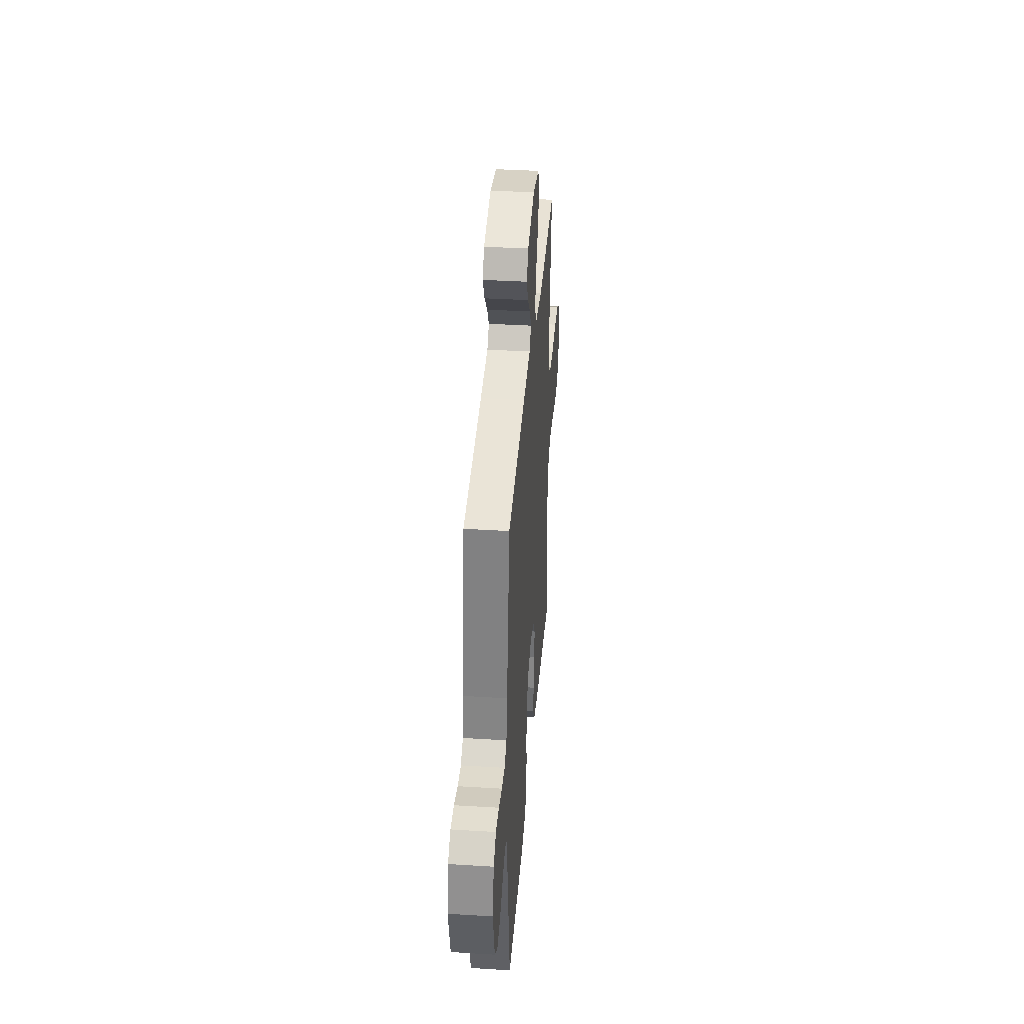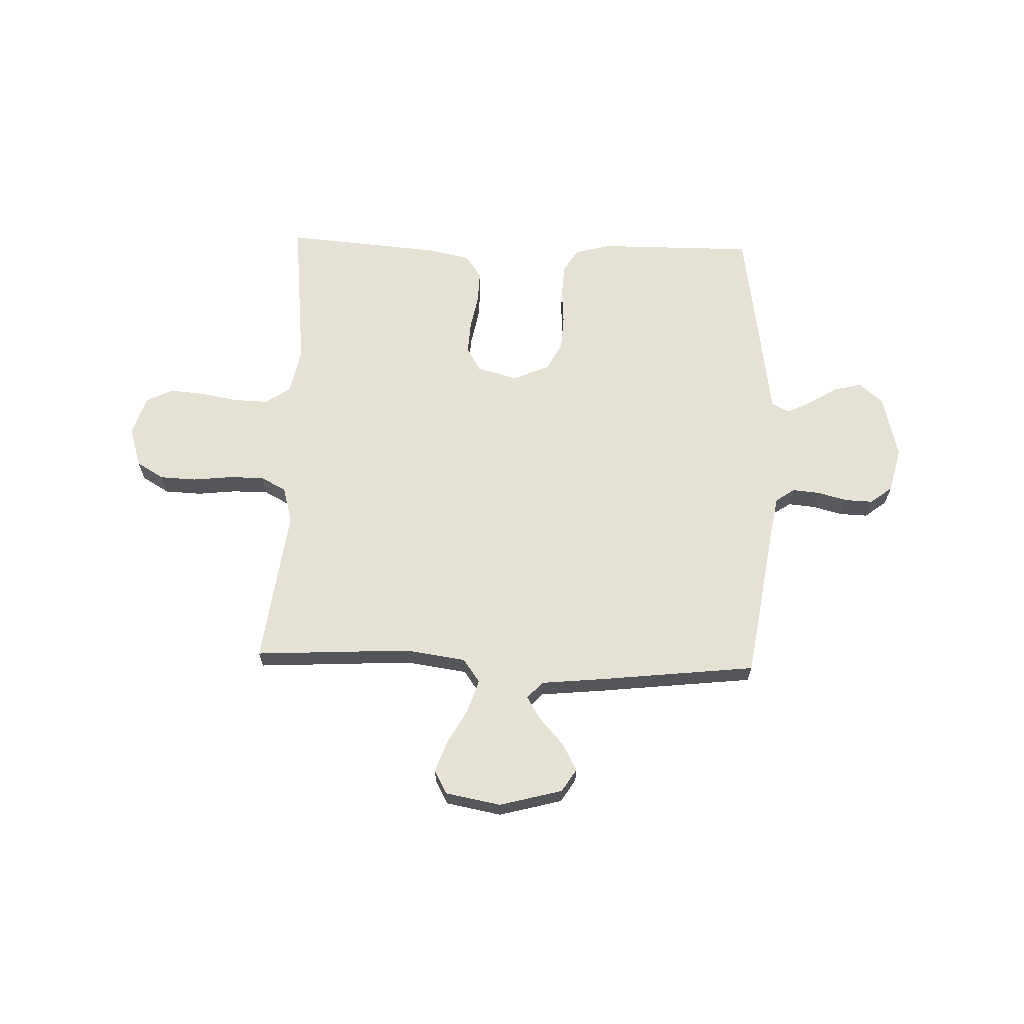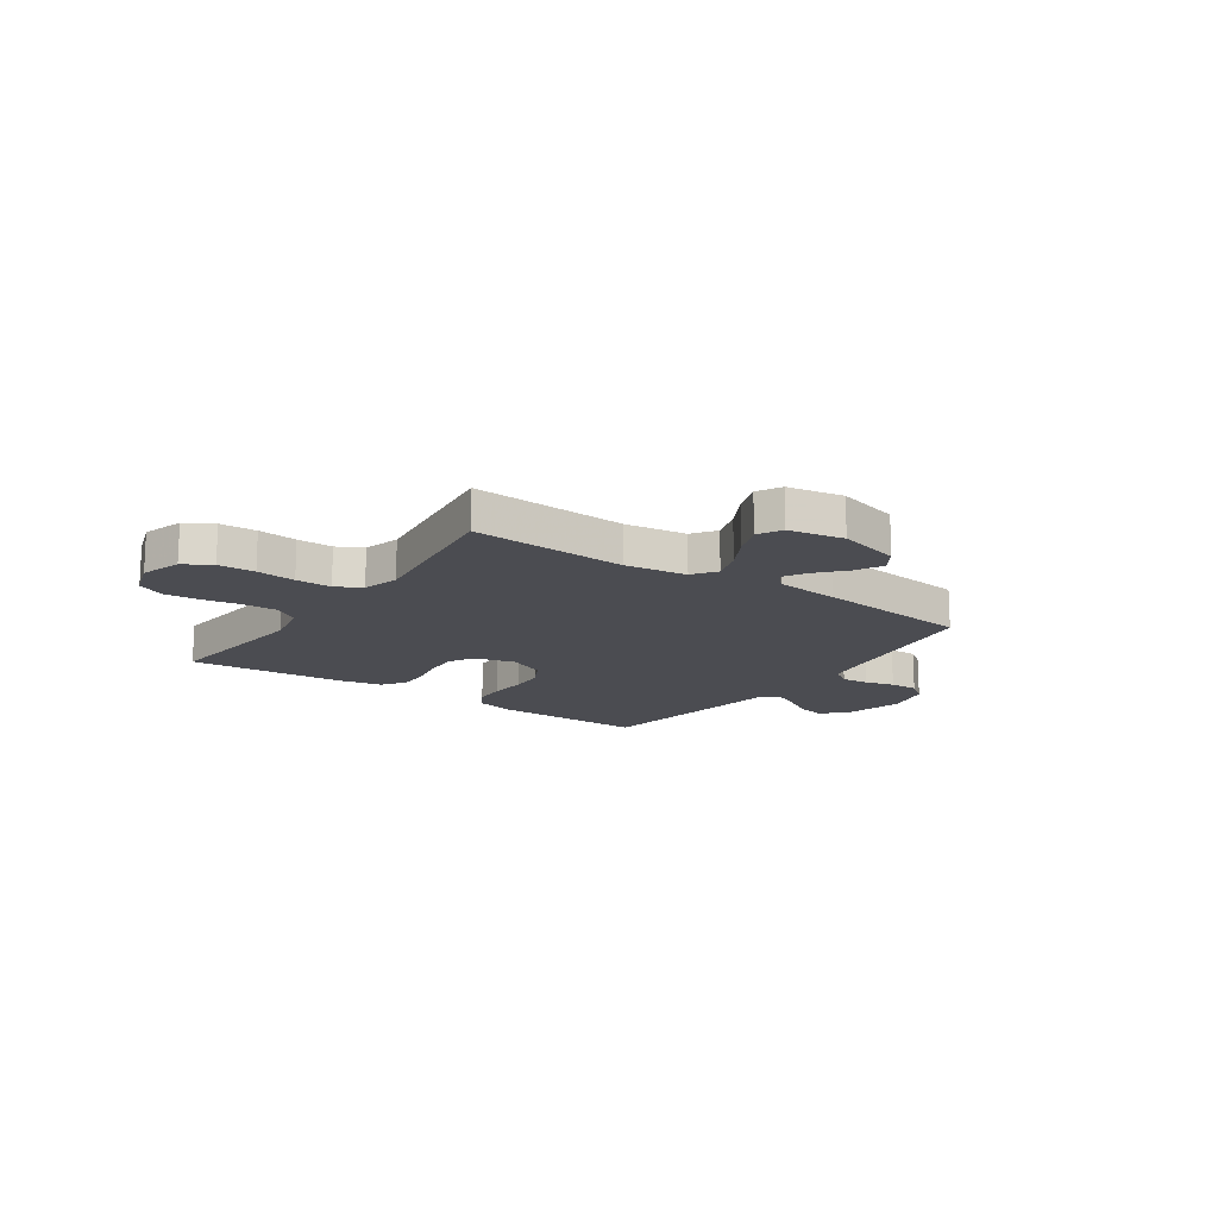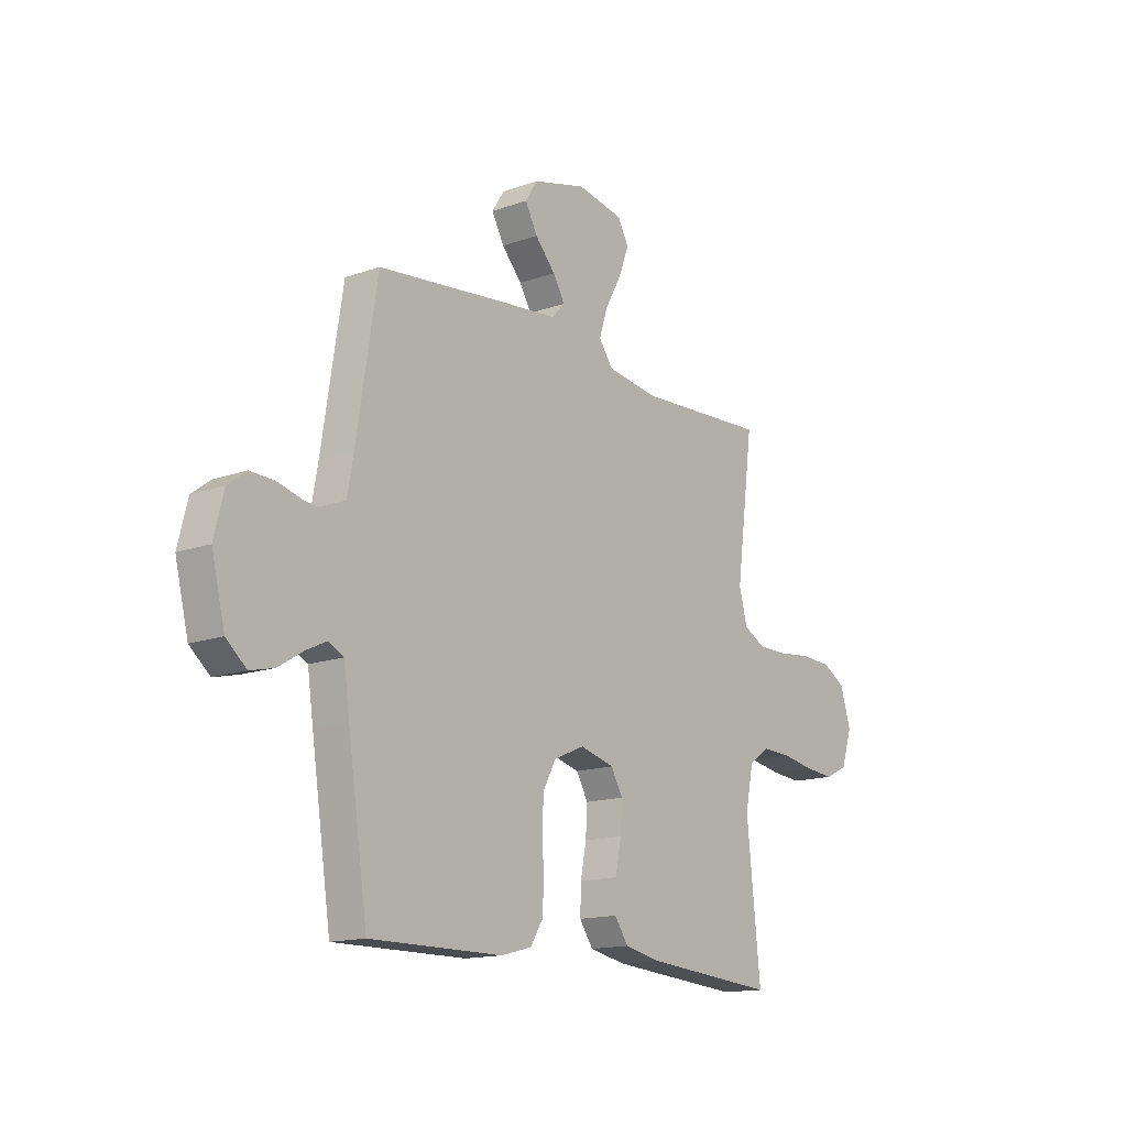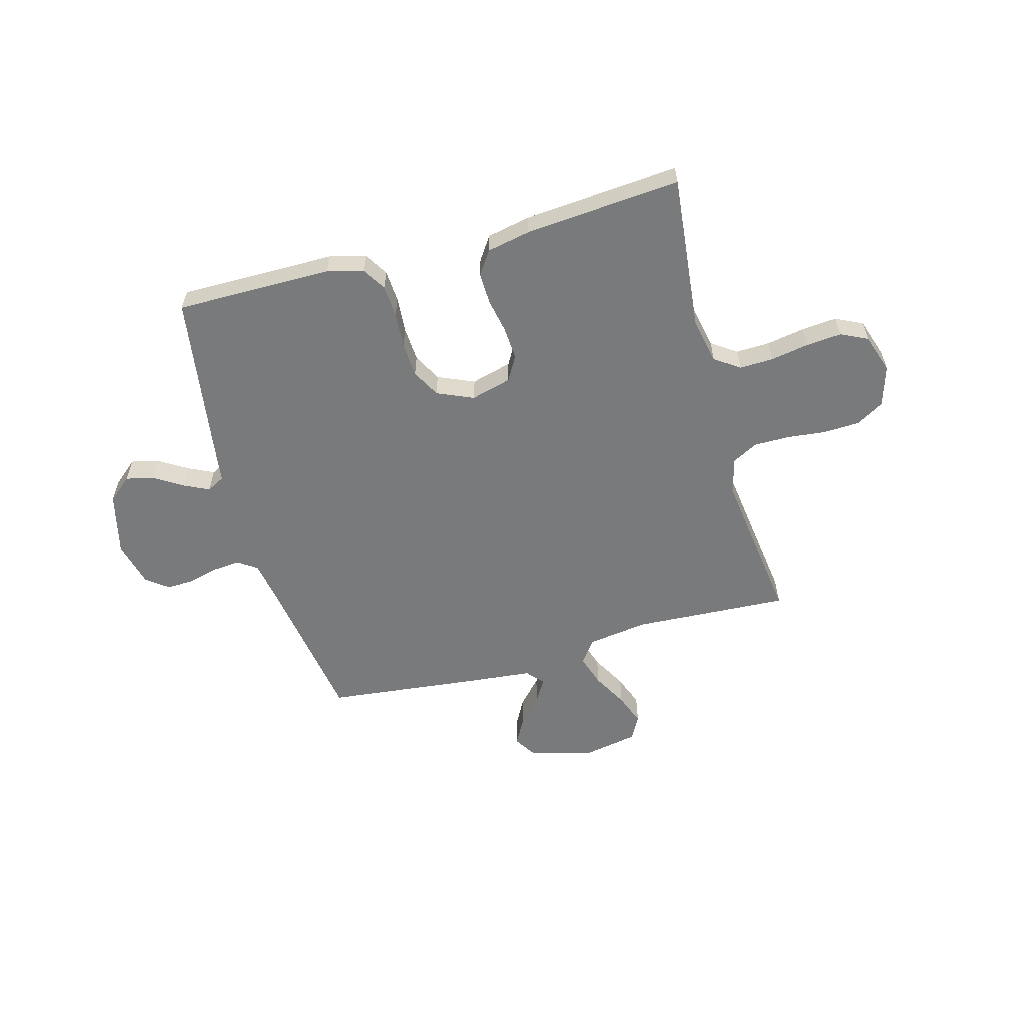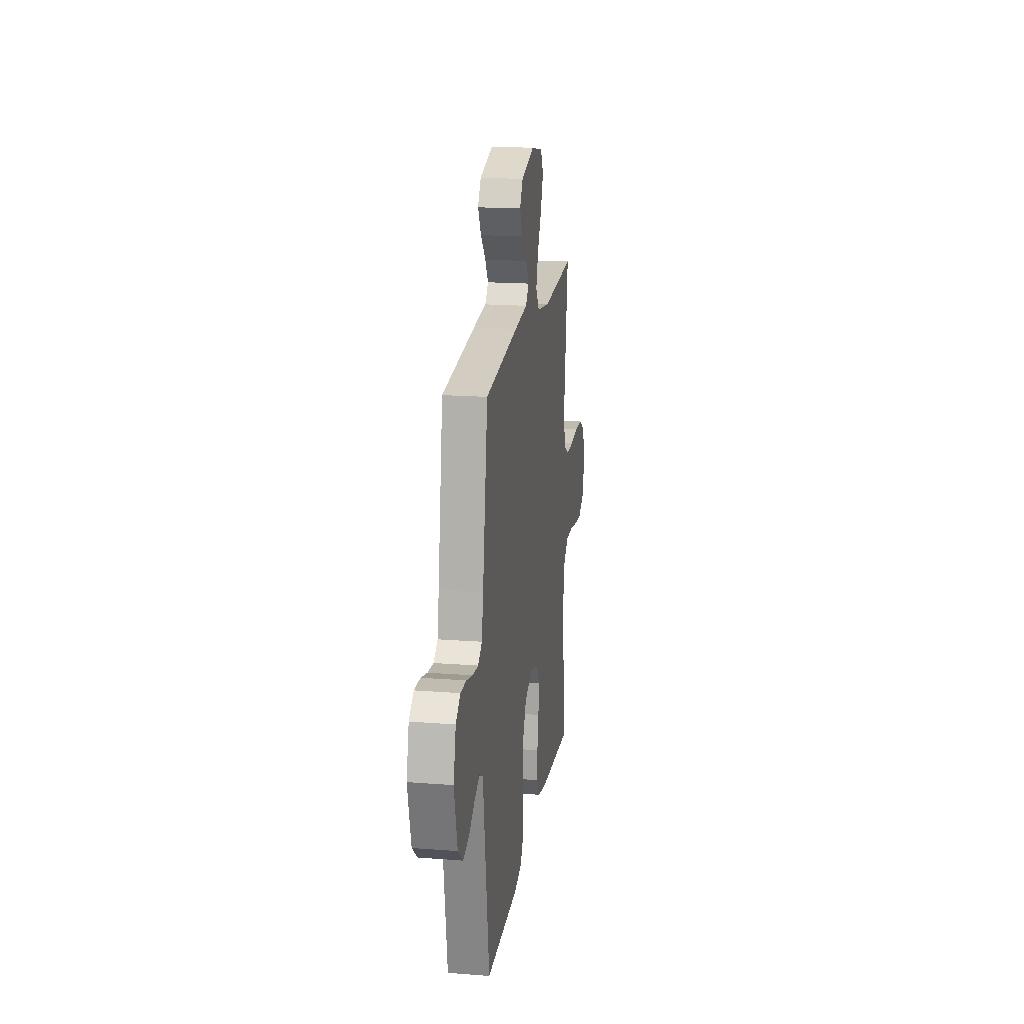
<metadata>
{"format":"obj","ext":"obj","renderer":"f3d","projection":"perspective","resolution":1024,"background":"white","views":[{"elev":37.8,"azim":94.5,"up":"+Z"},{"elev":65.1,"azim":1.8,"up":"+Y"},{"elev":-15.5,"azim":-34.9,"up":"+Y"},{"elev":-14.8,"azim":127.6,"up":"+Z"},{"elev":-58.0,"azim":-164.7,"up":"+Y"},{"elev":18.3,"azim":98.4,"up":"+Z"}]}
</metadata>
<code>
v 0.5 0.07 0.5
v 0.547 0.07 0.2
v 0.561 0.07 0.122
v 0.598 0.07 0.097
v 0.65 0.07 0.102
v 0.707 0.07 0.117
v 0.761 0.07 0.119
v 0.803 0.07 0.087
v 0.825 0.07 0
v 0.795 0.07 -0.122
v 0.749 0.07 -0.161
v 0.695 0.07 -0.148
v 0.64 0.07 -0.114
v 0.592 0.07 -0.091
v 0.558 0.07 -0.109
v 0.545 0.07 -0.2
v 0.5 0.07 -0.5
v 0.2 0.07 -0.499
v 0.13 0.07 -0.481
v 0.102 0.07 -0.436
v 0.098 0.07 -0.374
v 0.103 0.07 -0.304
v 0.099 0.07 -0.238
v 0.07 0.07 -0.184
v 0 0.07 -0.154
v -0.078 0.07 -0.175
v -0.105 0.07 -0.222
v -0.101 0.07 -0.285
v -0.088 0.07 -0.352
v -0.086 0.07 -0.413
v -0.117 0.07 -0.458
v -0.2 0.07 -0.475
v -0.5 0.07 -0.5
v -0.469 0.07 -0.2
v -0.487 0.07 -0.112
v -0.535 0.07 -0.079
v -0.6 0.07 -0.081
v -0.673 0.07 -0.094
v -0.741 0.07 -0.1
v -0.793 0.07 -0.075
v -0.818 0.07 0
v -0.794 0.07 0.078
v -0.741 0.07 0.109
v -0.671 0.07 0.112
v -0.596 0.07 0.104
v -0.528 0.07 0.104
v -0.479 0.07 0.13
v -0.46 0.07 0.2
v -0.5 0.07 0.5
v -0.2 0.07 0.484
v -0.083 0.07 0.501
v -0.051 0.07 0.546
v -0.071 0.07 0.607
v -0.108 0.07 0.674
v -0.131 0.07 0.735
v -0.106 0.07 0.781
v 0 0.07 0.801
v 0.121 0.07 0.769
v 0.149 0.07 0.725
v 0.121 0.07 0.673
v 0.075 0.07 0.622
v 0.048 0.07 0.577
v 0.077 0.07 0.545
v 0.2 0.07 0.533
v 0.5 0 0.5
v 0.547 0 0.2
v 0.561 0 0.122
v 0.598 0 0.097
v 0.65 0 0.102
v 0.707 0 0.117
v 0.761 0 0.119
v 0.803 0 0.087
v 0.825 0 0
v 0.795 0 -0.122
v 0.749 0 -0.161
v 0.695 0 -0.148
v 0.64 0 -0.114
v 0.592 0 -0.091
v 0.558 0 -0.109
v 0.545 0 -0.2
v 0.5 0 -0.5
v 0.2 0 -0.499
v 0.13 0 -0.481
v 0.102 0 -0.436
v 0.098 0 -0.374
v 0.103 0 -0.304
v 0.099 0 -0.238
v 0.07 0 -0.184
v 0 0 -0.154
v -0.078 0 -0.175
v -0.105 0 -0.222
v -0.101 0 -0.285
v -0.088 0 -0.352
v -0.086 0 -0.413
v -0.117 0 -0.458
v -0.2 0 -0.475
v -0.5 0 -0.5
v -0.469 0 -0.2
v -0.487 0 -0.112
v -0.535 0 -0.079
v -0.6 0 -0.081
v -0.673 0 -0.094
v -0.741 0 -0.1
v -0.793 0 -0.075
v -0.818 0 0
v -0.794 0 0.078
v -0.741 0 0.109
v -0.671 0 0.112
v -0.596 0 0.104
v -0.528 0 0.104
v -0.479 0 0.13
v -0.46 0 0.2
v -0.5 0 0.5
v -0.2 0 0.484
v -0.083 0 0.501
v -0.051 0 0.546
v -0.071 0 0.607
v -0.108 0 0.674
v -0.131 0 0.735
v -0.106 0 0.781
v 0 0 0.801
v 0.121 0 0.769
v 0.149 0 0.725
v 0.121 0 0.673
v 0.075 0 0.622
v 0.048 0 0.577
v 0.077 0 0.545
v 0.2 0 0.533
f 63 64 1 2
f 58 59 60 61
f 58 61 62
f 57 58 62
f 56 57 62
f 53 54 55 56
f 52 53 56 62
f 51 52 62 63
f 48 49 50
f 47 48 50 51
f 42 43 44 45
f 42 45 46
f 41 42 46
f 40 41 46
f 37 38 39 40
f 36 37 40 46
f 35 36 46 47
f 31 32 33 34
f 28 29 30 31
f 27 28 31 34
f 26 27 34 35
f 19 20 21 22
f 19 22 23
f 18 19 23
f 15 16 17 18
f 15 18 23
f 14 15 23 24
f 10 11 12 13
f 10 13 14
f 9 10 14
f 5 6 7 8
f 4 5 8 9
f 51 63 2 3
f 47 51 3 4
f 25 26 35 47
f 14 24 25 47
f 4 9 14 47
f 66 65 128 127
f 125 124 123 122
f 126 125 122
f 126 122 121
f 126 121 120
f 120 119 118 117
f 126 120 117 116
f 127 126 116 115
f 114 113 112
f 115 114 112 111
f 109 108 107 106
f 110 109 106
f 110 106 105
f 110 105 104
f 104 103 102 101
f 110 104 101 100
f 111 110 100 99
f 98 97 96 95
f 95 94 93 92
f 98 95 92 91
f 99 98 91 90
f 86 85 84 83
f 87 86 83
f 87 83 82
f 82 81 80 79
f 87 82 79
f 88 87 79 78
f 77 76 75 74
f 78 77 74
f 78 74 73
f 72 71 70 69
f 73 72 69 68
f 67 66 127 115
f 68 67 115 111
f 111 99 90 89
f 111 89 88 78
f 111 78 73 68
f 1 65 66 2
f 2 66 67 3
f 3 67 68 4
f 4 68 69 5
f 5 69 70 6
f 6 70 71 7
f 7 71 72 8
f 8 72 73 9
f 9 73 74 10
f 10 74 75 11
f 11 75 76 12
f 12 76 77 13
f 13 77 78 14
f 14 78 79 15
f 15 79 80 16
f 16 80 81 17
f 17 81 82 18
f 18 82 83 19
f 19 83 84 20
f 20 84 85 21
f 21 85 86 22
f 22 86 87 23
f 23 87 88 24
f 24 88 89 25
f 25 89 90 26
f 26 90 91 27
f 27 91 92 28
f 28 92 93 29
f 29 93 94 30
f 30 94 95 31
f 31 95 96 32
f 32 96 97 33
f 33 97 98 34
f 34 98 99 35
f 35 99 100 36
f 36 100 101 37
f 37 101 102 38
f 38 102 103 39
f 39 103 104 40
f 40 104 105 41
f 41 105 106 42
f 42 106 107 43
f 43 107 108 44
f 44 108 109 45
f 45 109 110 46
f 46 110 111 47
f 47 111 112 48
f 48 112 113 49
f 49 113 114 50
f 50 114 115 51
f 51 115 116 52
f 52 116 117 53
f 53 117 118 54
f 54 118 119 55
f 55 119 120 56
f 56 120 121 57
f 57 121 122 58
f 58 122 123 59
f 59 123 124 60
f 60 124 125 61
f 61 125 126 62
f 62 126 127 63
f 63 127 128 64
f 64 128 65 1

</code>
